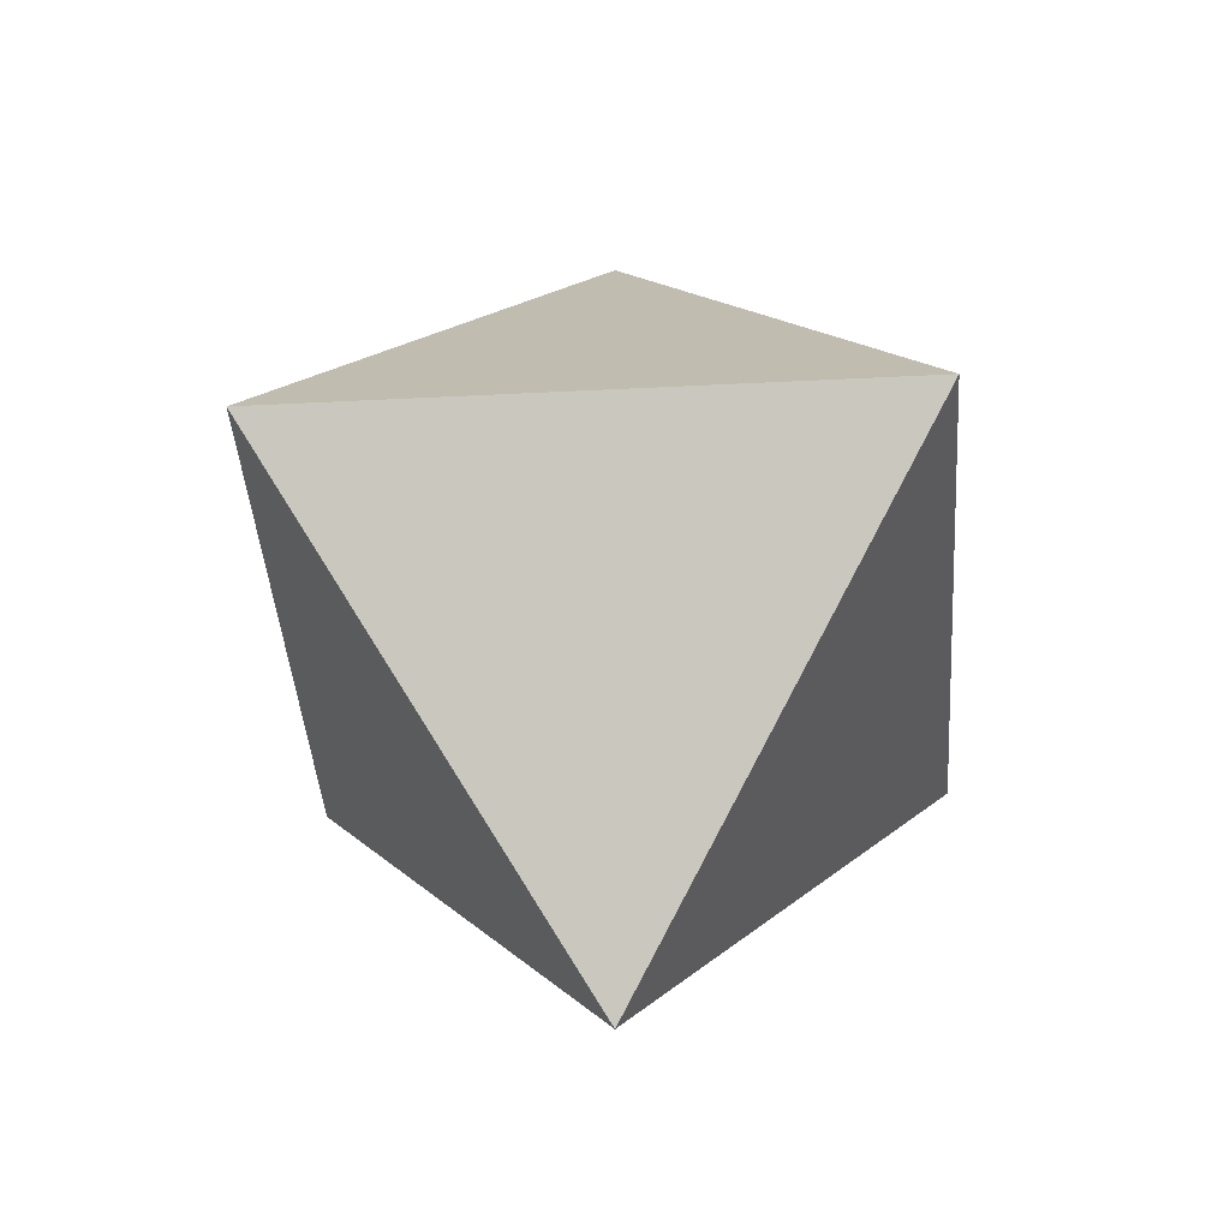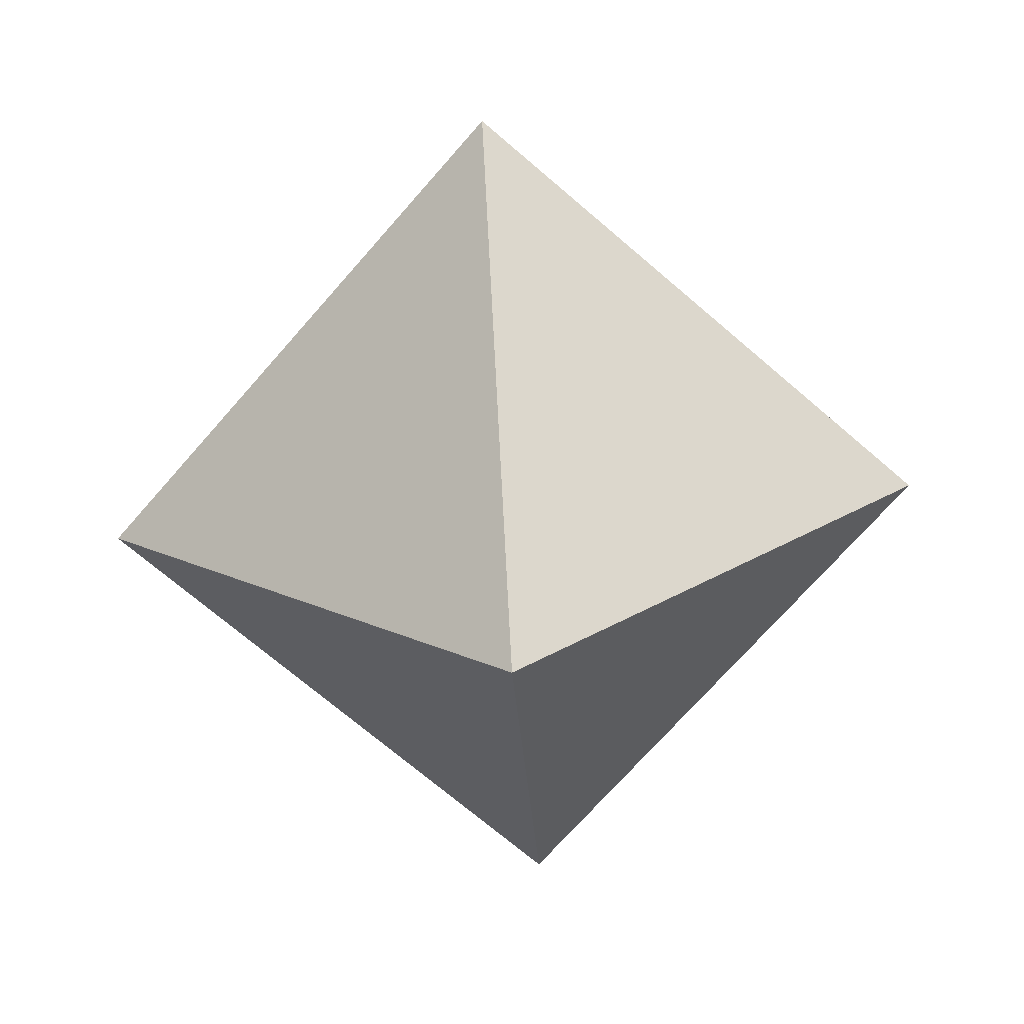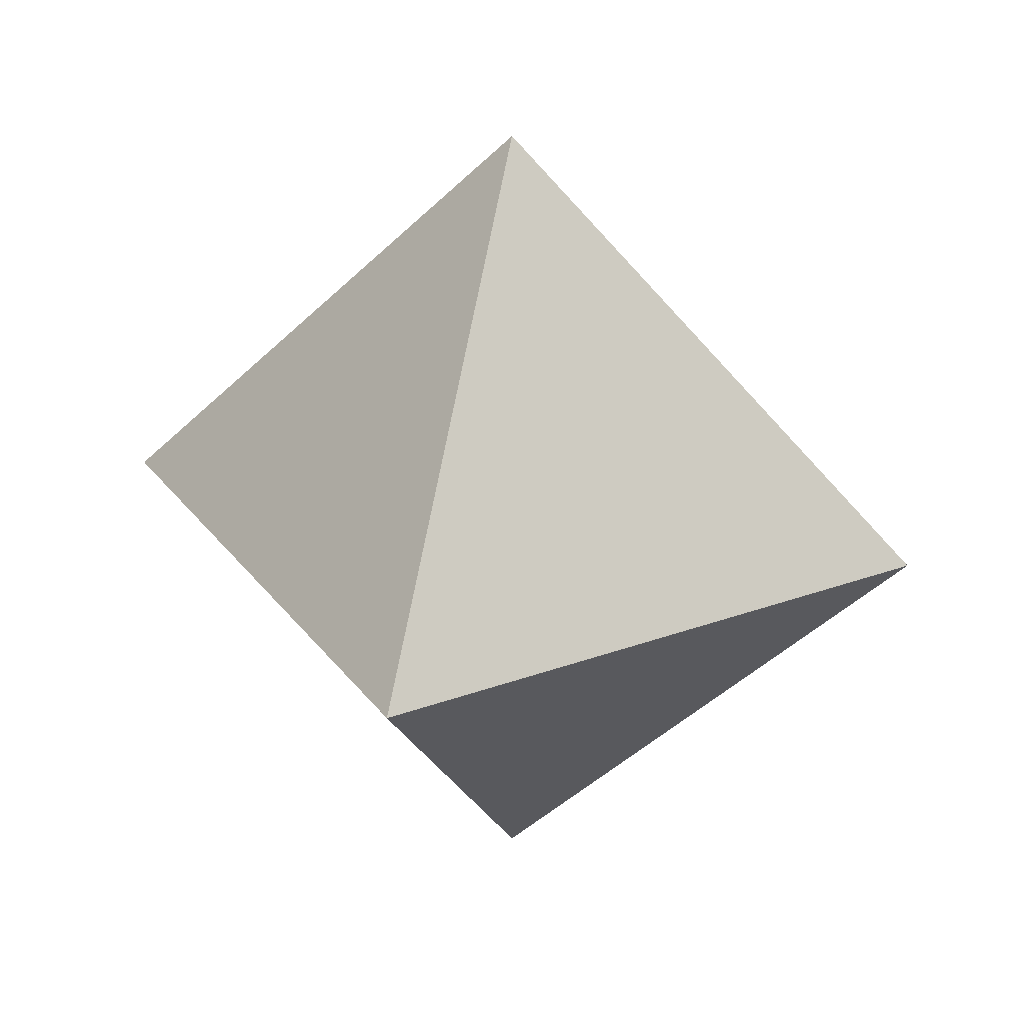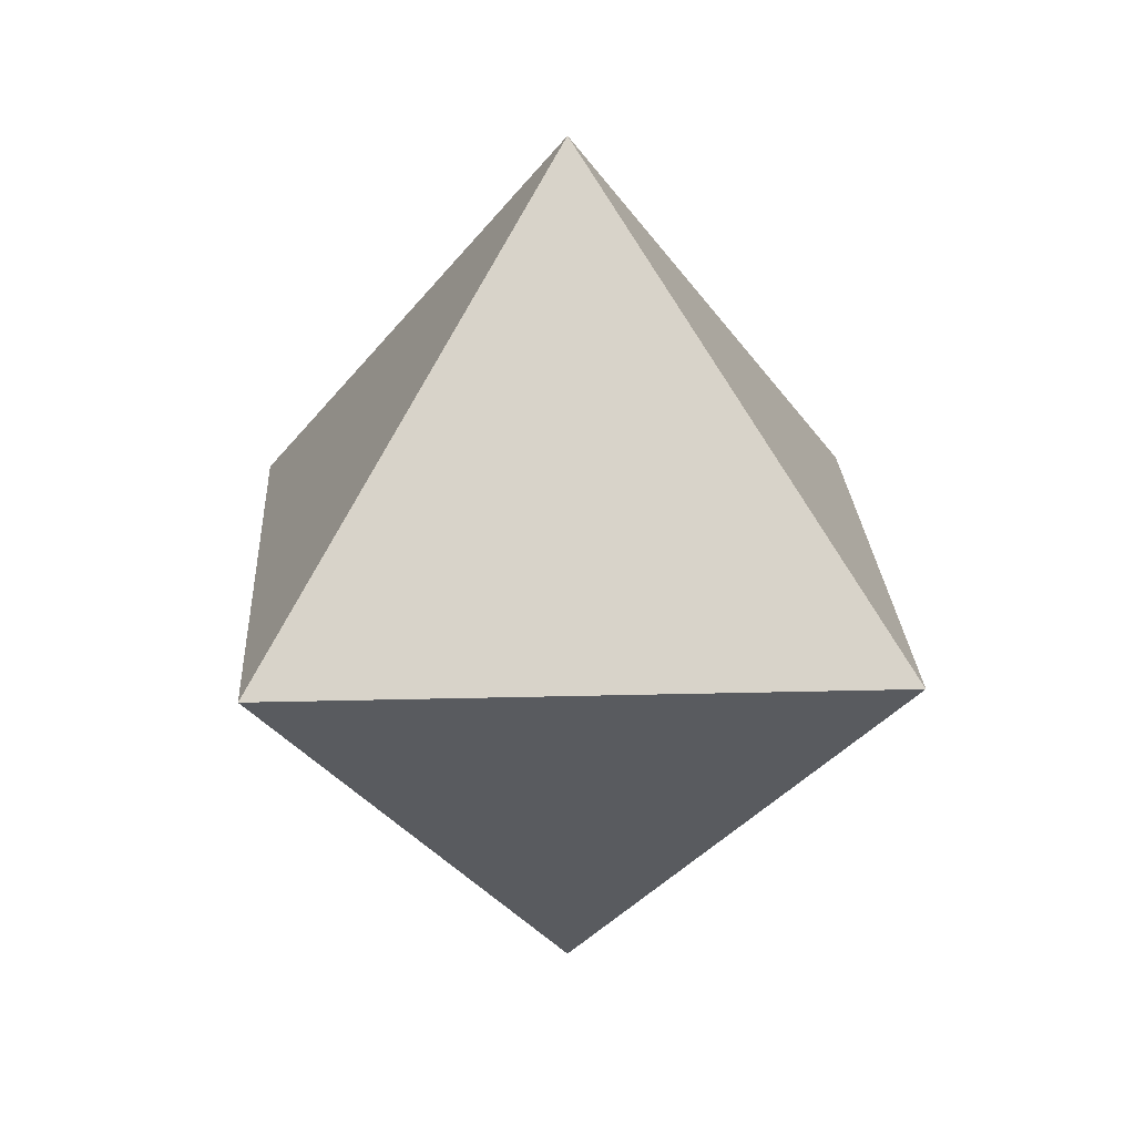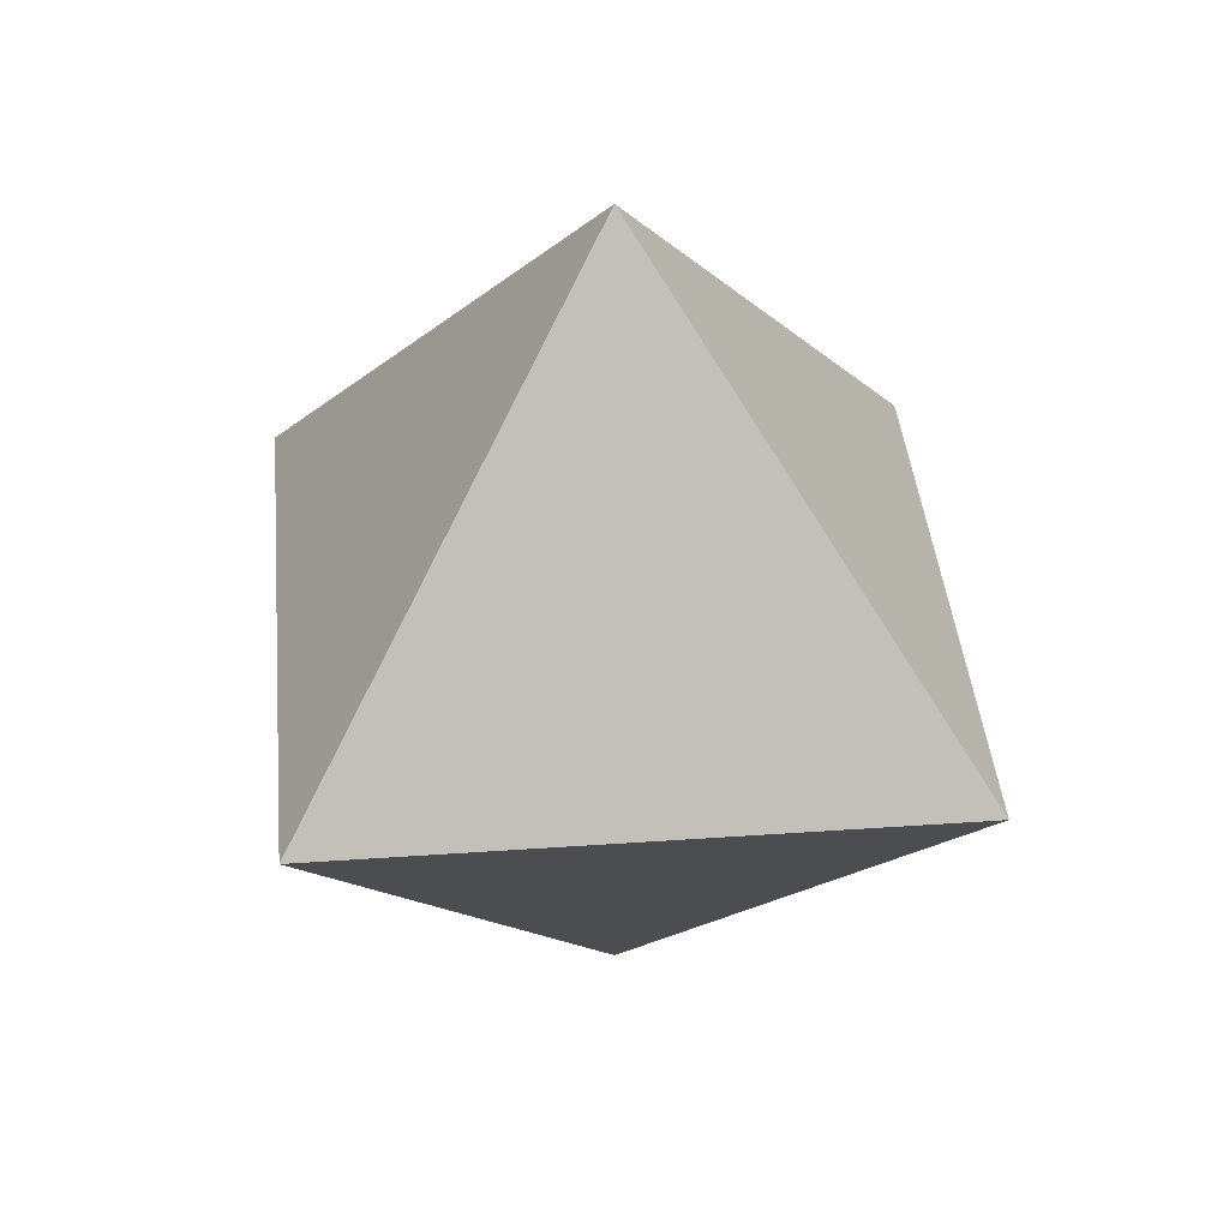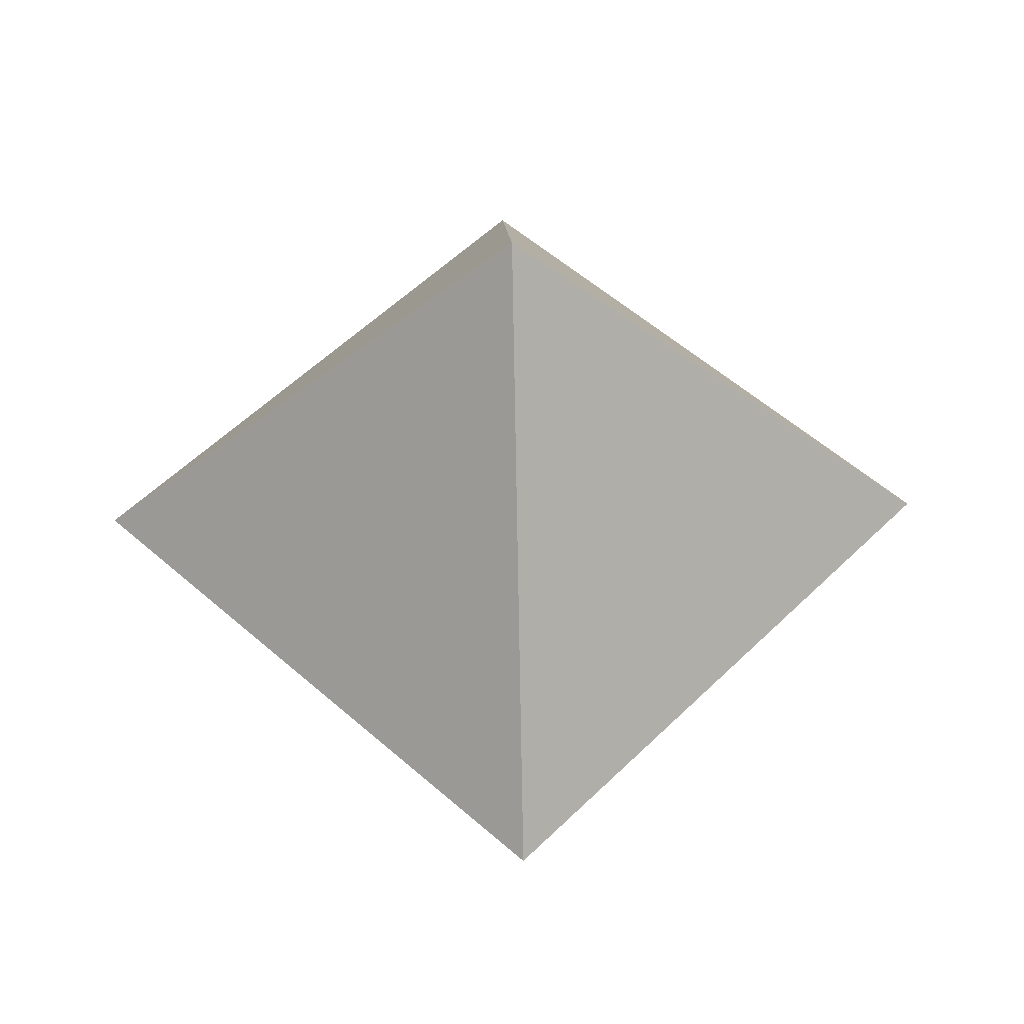
<metadata>
{"format":"obj","ext":"obj","renderer":"f3d","projection":"perspective","resolution":1024,"background":"white","views":[{"elev":-37.8,"azim":-41.2,"up":"+Z"},{"elev":-69.6,"azim":94.1,"up":"+Z"},{"elev":28.2,"azim":16.0,"up":"+Y"},{"elev":21.9,"azim":-47.7,"up":"+Z"},{"elev":38.5,"azim":-50.1,"up":"+Y"},{"elev":53.3,"azim":178.5,"up":"+Z"}]}
</metadata>
<code>
o bit_yes_up
v 0 35.36 0
v 35.36 0 0
v 0 0 -35.36
v -35.36 0 0
v 0 0 35.36
v 0 -35.36 0
f 1 2 3
f 1 3 4
f 1 4 5
f 1 5 2
f 6 2 5
f 6 5 4
f 6 4 3
f 6 3 2

</code>
